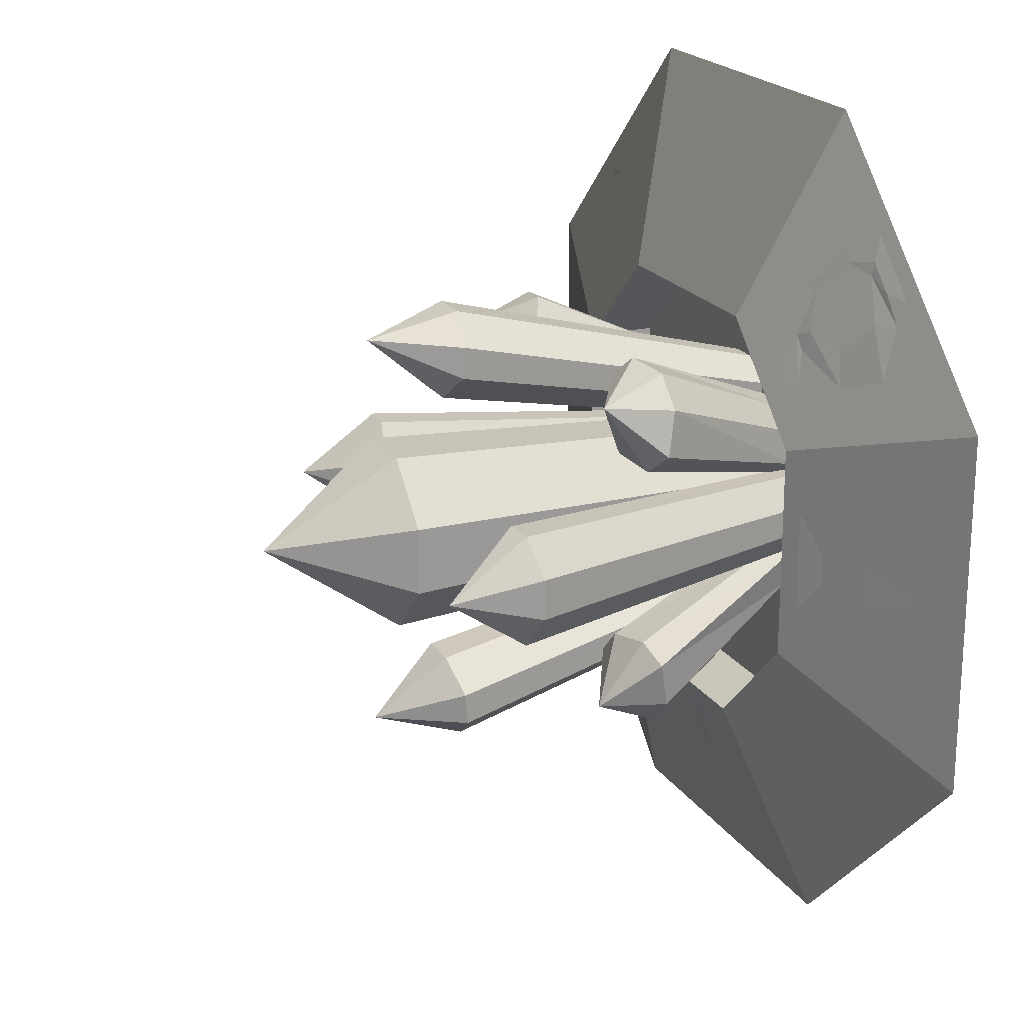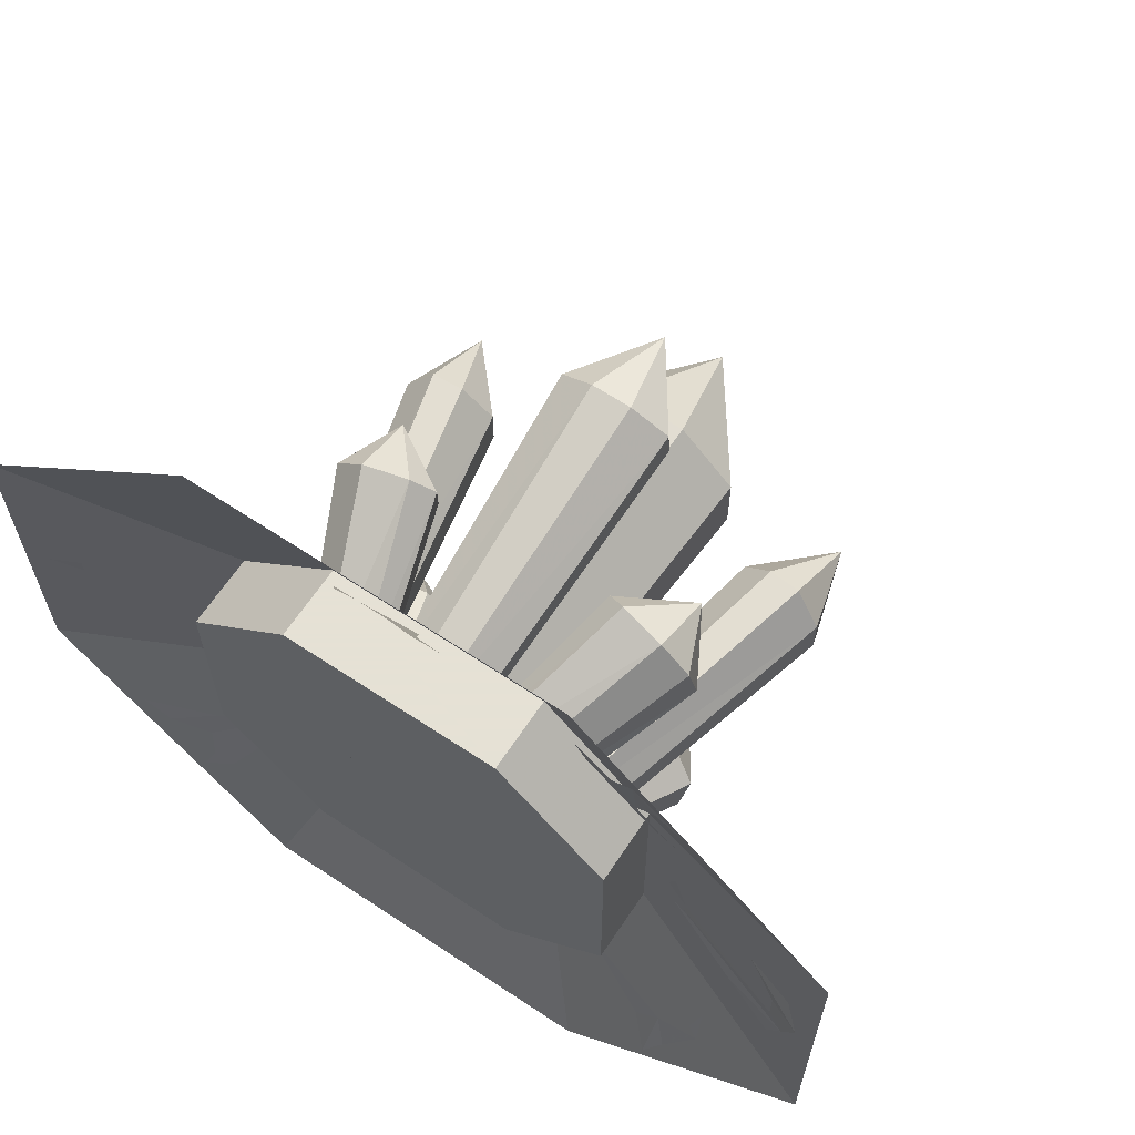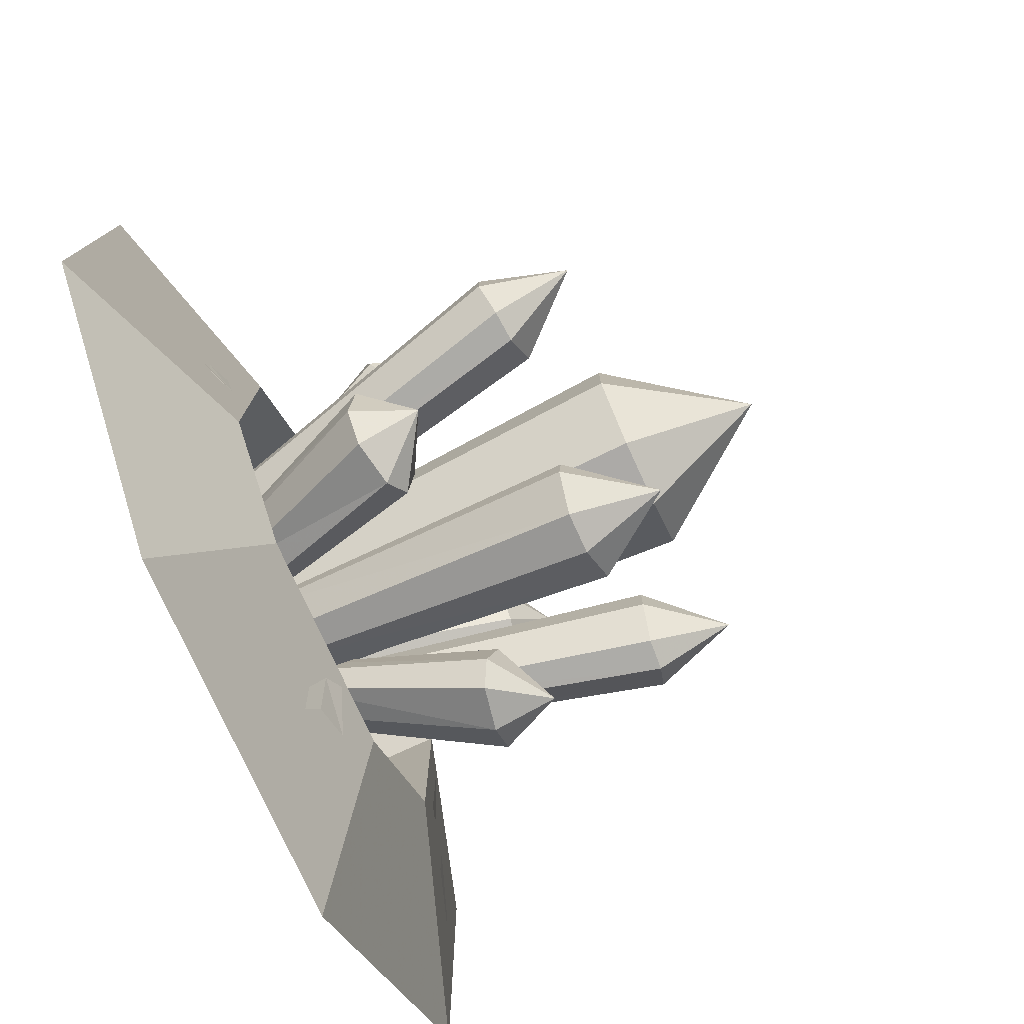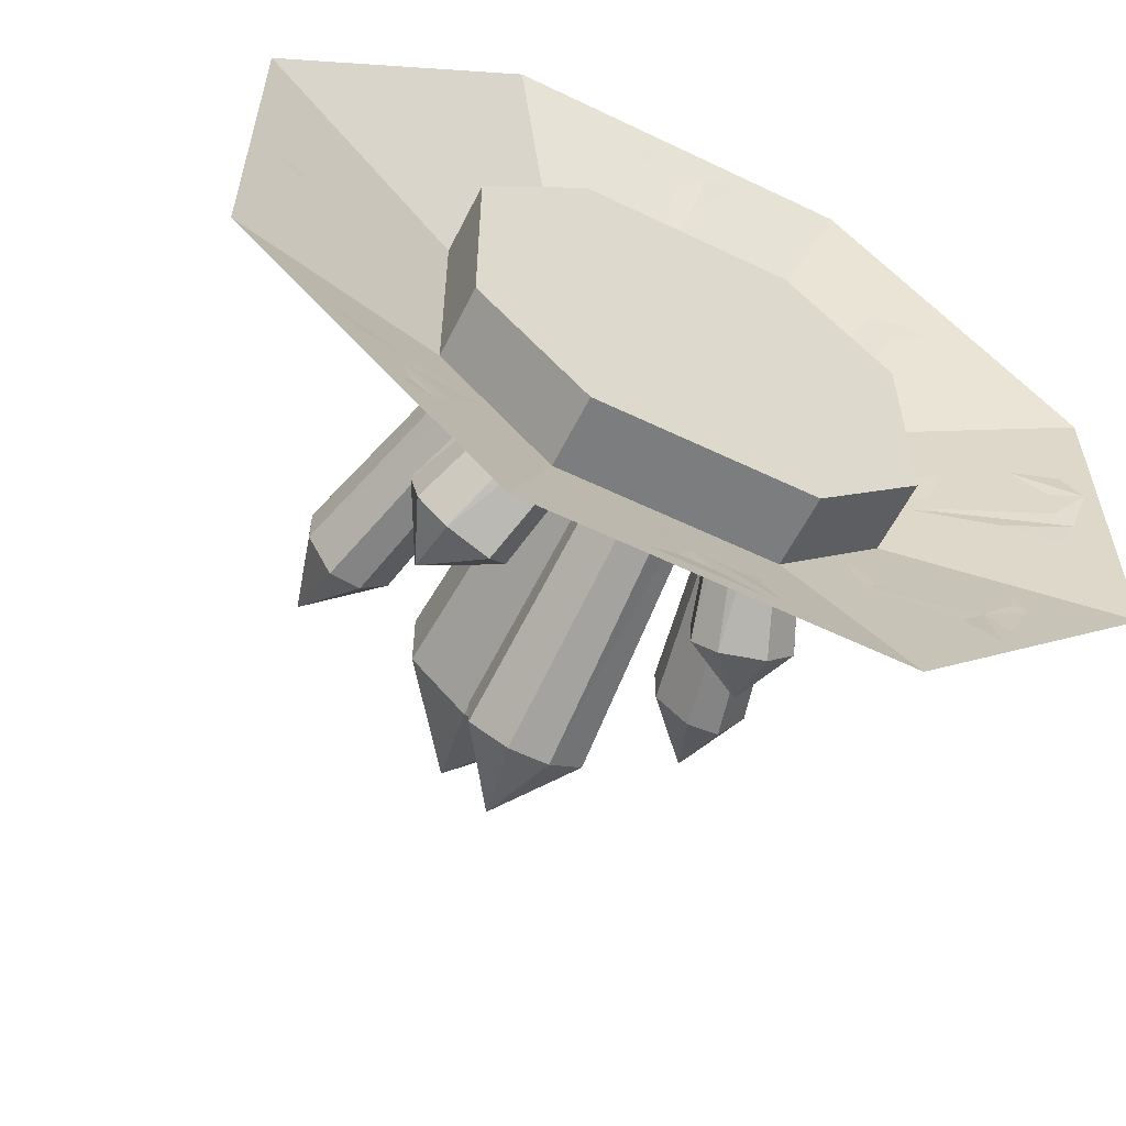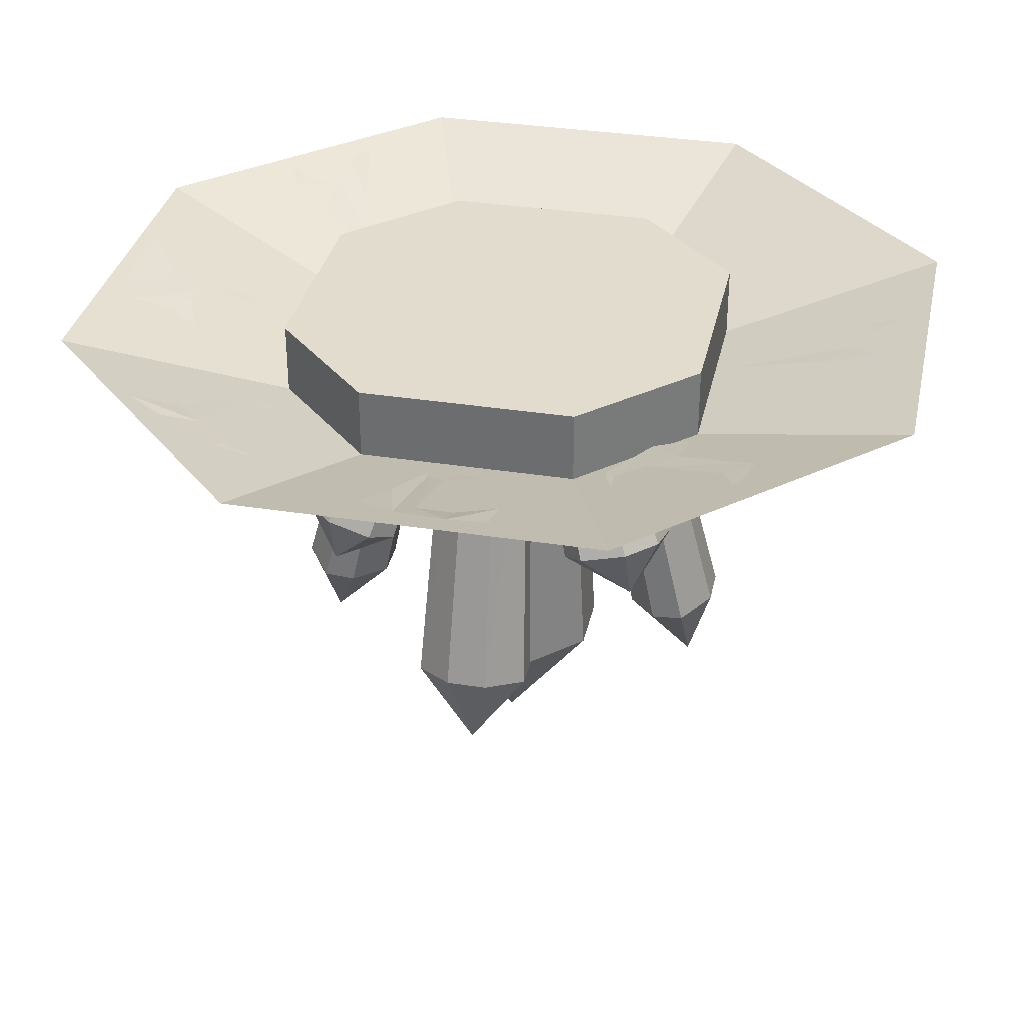
<metadata>
{"format":"obj","ext":"obj","renderer":"f3d","projection":"perspective","resolution":1024,"background":"white","views":[{"elev":20.7,"azim":65.9,"up":"+Z"},{"elev":64.9,"azim":-146.3,"up":"+Z"},{"elev":-77.9,"azim":-65.3,"up":"+Z"},{"elev":-59.0,"azim":153.6,"up":"+Z"},{"elev":34.0,"azim":-77.9,"up":"+Y"}]}
</metadata>
<code>
v 0.375 0 -0.75
v -0.375 0 -0.75
v -0.375 -0.25 -0.75
v 0.375 -0.25 -0.75
v 0.75 0 -0.375
v 0.75 0 0.375
v 0.375 0 0.75
v -0.375 0 0.75
v -0.75 0 0.375
v -0.75 0 -0.375
v -0.75 -0.25 -0.375
v -0.625 0 -1.5
v 0.625 0 -1.5
v 1.5 0 -0.625
v 0.75 -0.25 -0.375
v 0.75 -0.25 0.375
v 0.375 -0.25 0.75
v -0.375 -0.25 0.75
v -0.75 -0.25 0.375
v -1.5 0 -0.625
v -1.5 0 0.625
v -0.625 0 1.5
v 0.625 0 1.5
v 1.5 0 0.625
v -0.3828 0 -0.1719
v -0.3672 0 -0.2891
v -0.6484 -0.625 -0.5391
v -0.6719 -0.6562 -0.3828
v -0.3281 0 -0.125
v -0.5938 -0.6953 -0.3125
v -0.2031 0 -0.1328
v -0.4375 -0.7266 -0.3359
v -0.1406 0 -0.1953
v -0.3438 -0.7266 -0.4297
v -0.1328 0 -0.3203
v -0.3203 -0.6953 -0.5859
v -0.1797 0 -0.375
v -0.3906 -0.6562 -0.6562
v -0.2969 0 -0.3594
v -0.5469 -0.625 -0.6406
v -0.5547 -0.8438 -0.5469
v -0.1719 0 0.3828
v -0.2891 0 0.3672
v -0.5391 -0.625 0.6484
v -0.3828 -0.6562 0.6719
v -0.125 0 0.3281
v -0.3125 -0.6953 0.5938
v -0.1328 0 0.2031
v -0.3359 -0.7266 0.4375
v -0.1953 0 0.1406
v -0.4297 -0.7266 0.3438
v -0.3203 0 0.1328
v -0.5859 -0.6953 0.3203
v -0.375 0 0.1797
v -0.6562 -0.6562 0.3906
v -0.3594 0 0.2969
v -0.6406 -0.625 0.5469
v -0.5469 -0.8438 0.5547
v -0.4062 0 0.1406
v -0.4844 0 0.04688
v -0.7969 -1.172 0.07031
v -0.7031 -1.195 0.1953
v -0.3281 0 0.1406
v -0.5938 -1.203 0.1953
v -0.25 0 0.04688
v -0.4922 -1.227 0.07031
v -0.25 0 -0.04688
v -0.4922 -1.227 -0.07031
v -0.3281 0 -0.1406
v -0.5938 -1.203 -0.1953
v -0.4062 0 -0.1406
v -0.7031 -1.195 -0.1953
v -0.4844 0 -0.04688
v -0.7969 -1.172 -0.07031
v -0.7109 -1.477 0
v 0.1406 0 0.4062
v 0.04688 0 0.4844
v 0.07031 -1.172 0.7969
v 0.1953 -1.195 0.7031
v 0.1406 0 0.3281
v 0.1953 -1.203 0.5938
v 0.04688 0 0.25
v 0.07031 -1.227 0.4922
v -0.04688 0 0.25
v -0.07031 -1.227 0.4922
v -0.1406 0 0.3281
v -0.1953 -1.203 0.5938
v -0.1406 0 0.4062
v -0.1953 -1.195 0.7031
v -0.04688 0 0.4844
v -0.07031 -1.172 0.7969
v 0 -1.477 0.7109
v 0.0625 0 -0.1875
v 0.1953 0 -0.0625
v 0.2578 -1.328 -0.09375
v 0.09375 -1.328 -0.25
v -0.0625 0 -0.1875
v -0.09375 -1.328 -0.25
v -0.1953 0 -0.0625
v -0.2578 -1.328 -0.09375
v -0.1953 0 0.0625
v -0.2578 -1.328 0.09375
v -0.0625 0 0.1875
v -0.09375 -1.328 0.25
v 0.0625 0 0.1875
v 0.09375 -1.328 0.25
v 0.1953 0 0.0625
v 0.2578 -1.328 0.09375
v 0 -1.758 0
v 0.07812 0 -0.2344
v 0.2344 0 -0.07812
v 0.3125 -1.422 -0.1172
v 0.1172 -1.422 -0.3125
v -0.07812 0 -0.2344
v -0.1172 -1.422 -0.3125
v -0.2344 0 -0.07812
v -0.3125 -1.422 -0.1172
v -0.2344 0 0.07812
v -0.3125 -1.422 0.1172
v -0.07812 0 0.2344
v -0.1172 -1.422 0.3125
v 0.07812 0 0.2344
v 0.1172 -1.422 0.3125
v 0.2344 0 0.07812
v 0.3125 -1.422 0.1172
v 0 -1.875 0
v 0.4062 0 -0.1406
v 0.4844 0 -0.04688
v 0.7969 -1.172 -0.07031
v 0.7031 -1.195 -0.1953
v 0.3281 0 -0.1406
v 0.5938 -1.203 -0.1953
v 0.25 0 -0.04688
v 0.4922 -1.227 -0.07031
v 0.25 0 0.04688
v 0.4922 -1.227 0.07031
v 0.3281 0 0.1406
v 0.5938 -1.203 0.1953
v 0.4062 0 0.1406
v 0.7031 -1.195 0.1953
v 0.4844 0 0.04688
v 0.7969 -1.172 0.07031
v 0.7109 -1.477 0
v 0.1719 0 -0.3828
v 0.2891 0 -0.3672
v 0.5391 -0.625 -0.6484
v 0.3828 -0.6562 -0.6719
v 0.125 0 -0.3281
v 0.3125 -0.6953 -0.5938
v 0.1328 0 -0.2031
v 0.3359 -0.7266 -0.4375
v 0.1953 0 -0.1406
v 0.4297 -0.7266 -0.3438
v 0.3203 0 -0.1328
v 0.5859 -0.6953 -0.3203
v 0.375 0 -0.1797
v 0.6562 -0.6562 -0.3906
v 0.3594 0 -0.2969
v 0.6406 -0.625 -0.5469
v 0.5469 -0.8438 -0.5547
v 0.3828 0 0.1719
v 0.3672 0 0.2891
v 0.6484 -0.625 0.5391
v 0.6719 -0.6562 0.3828
v 0.3281 0 0.125
v 0.5938 -0.6953 0.3125
v 0.2031 0 0.1328
v 0.4375 -0.7266 0.3359
v 0.1406 0 0.1953
v 0.3438 -0.7266 0.4297
v 0.1328 0 0.3203
v 0.3203 -0.6953 0.5859
v 0.1797 0 0.375
v 0.3906 -0.6562 0.6562
v 0.2969 0 0.3594
v 0.5469 -0.625 0.6406
v 0.5547 -0.8438 0.5469
v -0.1406 0 -0.4062
v -0.04688 0 -0.4844
v -0.07031 -1.172 -0.7969
v -0.1953 -1.195 -0.7031
v -0.1406 0 -0.3281
v -0.1953 -1.203 -0.5938
v -0.04688 0 -0.25
v -0.07031 -1.227 -0.4922
v 0.04688 0 -0.25
v 0.07031 -1.227 -0.4922
v 0.1406 0 -0.3281
v 0.1953 -1.203 -0.5938
v 0.1406 0 -0.4062
v 0.1953 -1.195 -0.7031
v 0.04688 0 -0.4844
v 0.07031 -1.172 -0.7969
v 0 -1.477 -0.7109
v -1.062 -0.0625 -0.7578
v -1.094 -0.08594 -0.6328
v -1.102 -0.04688 -0.7891
v -0.9453 -0.0625 -0.8906
v -0.9922 -0.02344 -1.008
v -0.9297 0 -1.133
v -0.8594 -0.0625 -0.9844
v -0.6016 -0.1641 -0.8359
v -0.6484 -0.1641 -0.7891
v -0.5938 -0.2266 -0.5781
v -1.383 -0.03125 -0.09375
v -1.156 -0.1016 -0.1562
v -0.8281 -0.2266 -0.09375
v -1.328 -0.04688 -0.03125
v -1.438 0 0.09375
v -1.328 -0.04688 0.09375
v -1.219 -0.08594 0.2188
v -1.383 -0.03125 0.2188
v -0.9375 -0.1875 -0.03125
v -0.8828 -0.2031 0.09375
v -1 -0.1641 0.1562
v -1.328 -0.04688 -0.2188
v -0.8359 -0.1641 0.5312
v -0.9219 -0.1484 0.5312
v -0.7969 -0.1797 0.4922
v -0.5469 -0.2109 0.6172
v -0.75 -0.1641 0.625
v -0.6641 -0.1641 0.7188
v -0.7812 -0.08594 0.9922
v -0.8594 -0.08594 0.8984
v -1.016 -0.03906 0.9609
v -0.5078 -0.1953 0.7422
v -0.07031 -0.07812 1.148
v -0.1094 -0.007812 1.344
v -0.2188 0 1.375
v 0 -0.04688 1.242
v 0.02344 -0.1953 0.8281
v 0.125 -0.07812 1.148
v 0.1641 -0.03125 1.289
v 0.09375 -0.02344 1.312
v 0.125 0.007812 1.391
v 0.9219 -0.05469 1.008
v 1.008 -0.04688 0.9688
v 0.9219 -0.04688 1.055
v 0.8125 -0.07812 1.031
v 0.8047 -0.0625 1.094
v 0.6562 -0.1406 0.9219
v 0.7031 -0.1328 0.9062
v 0.6719 -0.1797 0.7578
v 0.7344 -0.1641 0.7812
v 0.7109 -0.1797 0.7109
v 0.9141 -0.1484 0.6328
v 0.875 -0.1328 0.7422
v 1.086 -0.09375 0.6953
v 0.9922 -0.07812 0.8594
v 1.078 -0.04688 0.875
v 1.094 -0.02344 0.9609
v 0.9141 -0.02344 1.141
v 0.7344 -0.2031 0.6016
v 0.6328 -0.2344 0.5859
v 0.5391 -0.2344 0.6719
v 0.5547 -0.2031 0.7812
v 1.094 -0.1406 -0.08594
v 1.422 -0.02344 0
v 1.094 -0.1406 0.07812
v 0.9766 -0.1797 0.01562
v 0.9766 -0.1797 -0.03125
v 0.9766 -0.1797 -0.2734
v 0.9766 -0.1797 0.2578
v 0.8359 -0.2344 -0.1797
v 0.9297 -0.1953 -0.05469
v 0.9297 -0.1953 0.04688
v 0.8359 -0.2344 0.1719
v 0.9062 -0.09375 -0.7969
v 1.07 -0.02344 -0.9062
v 1.172 -0.01562 -0.8516
v 0.9219 -0.0625 -0.9141
v 0.6094 -0.2109 -0.6406
v 0.7656 -0.09375 -0.9375
v 0.8359 -0.04688 -1.062
v 0.9062 -0.03906 -1.031
v 0.9375 -0.007812 -1.109
v -0.1875 -0.08594 -1.234
v -0.2188 -0.03125 -1.383
v -0.09375 -0.07031 -1.266
v -0.09375 -0.09375 -1.203
v -0.2188 -0.1172 -1.148
v 0.02344 -0.09375 -1.203
v -0.03125 -0.05469 -1.328
v 0.08594 -0.05469 -1.328
v -0.1562 -0.007812 -1.445
v 0.2109 -0.007812 -1.445
v 0.08594 -0.2188 -0.8516
v 0.1484 -0.1797 -0.9688
v 0.2734 -0.1953 -0.9141
v 0.1484 -0.2422 -0.7969
f 1 2 3
f 1 3 4
f 1 4 5
f 2 10 11
f 2 11 3
f 3 11 12
f 3 12 13
f 3 13 4
f 4 13 14
f 4 14 15
f 4 15 5
f 5 15 6
f 6 15 16
f 6 16 7
f 7 16 17
f 7 17 8
f 8 17 18
f 8 18 9
f 9 18 19
f 9 19 10
f 10 19 11
f 11 19 20
f 11 20 12
f 20 19 21
f 21 19 18
f 21 18 22
f 22 18 17
f 22 17 23
f 23 17 16
f 23 16 24
f 24 16 15
f 24 15 14
f 1 5 2
f 2 5 6
f 2 6 7
f 2 7 8
f 2 8 9
f 2 9 10
f 25 26 27
f 25 27 28
f 25 28 29
f 29 28 30
f 29 30 31
f 31 30 32
f 31 32 33
f 33 32 34
f 33 34 35
f 35 34 36
f 35 36 37
f 37 36 38
f 37 38 39
f 39 38 40
f 39 40 26
f 26 40 27
f 27 40 41
f 27 41 28
f 28 41 30
f 30 41 32
f 32 41 34
f 34 41 36
f 36 41 38
f 38 41 40
f 42 43 44
f 42 44 45
f 42 45 46
f 46 45 47
f 46 47 48
f 48 47 49
f 48 49 50
f 50 49 51
f 50 51 52
f 52 51 53
f 52 53 54
f 54 53 55
f 54 55 56
f 56 55 57
f 56 57 43
f 43 57 44
f 44 57 58
f 44 58 45
f 45 58 47
f 47 58 49
f 49 58 51
f 51 58 53
f 53 58 55
f 55 58 57
f 59 60 61
f 59 61 62
f 59 62 63
f 63 62 64
f 63 64 65
f 65 64 66
f 65 66 67
f 67 66 68
f 67 68 69
f 69 68 70
f 69 70 71
f 71 70 72
f 71 72 73
f 73 72 74
f 73 74 60
f 60 74 61
f 61 74 75
f 61 75 62
f 62 75 64
f 64 75 66
f 66 75 68
f 68 75 70
f 70 75 72
f 72 75 74
f 76 77 78
f 76 78 79
f 76 79 80
f 80 79 81
f 80 81 82
f 82 81 83
f 82 83 84
f 84 83 85
f 84 85 86
f 86 85 87
f 86 87 88
f 88 87 89
f 88 89 90
f 90 89 91
f 90 91 77
f 77 91 78
f 78 91 92
f 78 92 79
f 79 92 81
f 81 92 83
f 83 92 85
f 85 92 87
f 87 92 89
f 89 92 91
f 93 94 95
f 93 95 96
f 93 96 97
f 97 96 98
f 97 98 99
f 99 98 100
f 99 100 101
f 101 100 102
f 101 102 103
f 103 102 104
f 103 104 105
f 105 104 106
f 105 106 107
f 107 106 108
f 107 108 94
f 94 108 95
f 95 108 109
f 95 109 96
f 96 109 98
f 98 109 100
f 100 109 102
f 102 109 104
f 104 109 106
f 106 109 108
f 110 111 112
f 110 112 113
f 110 113 114
f 114 113 115
f 114 115 116
f 116 115 117
f 116 117 118
f 118 117 119
f 118 119 120
f 120 119 121
f 120 121 122
f 122 121 123
f 122 123 124
f 124 123 125
f 124 125 111
f 111 125 112
f 112 125 126
f 112 126 113
f 113 126 115
f 115 126 117
f 117 126 119
f 119 126 121
f 121 126 123
f 123 126 125
f 127 128 129
f 127 129 130
f 127 130 131
f 131 130 132
f 131 132 133
f 133 132 134
f 133 134 135
f 135 134 136
f 135 136 137
f 137 136 138
f 137 138 139
f 139 138 140
f 139 140 141
f 141 140 142
f 141 142 128
f 128 142 129
f 129 142 143
f 129 143 130
f 130 143 132
f 132 143 134
f 134 143 136
f 136 143 138
f 138 143 140
f 140 143 142
f 144 145 146
f 144 146 147
f 144 147 148
f 148 147 149
f 148 149 150
f 150 149 151
f 150 151 152
f 152 151 153
f 152 153 154
f 154 153 155
f 154 155 156
f 156 155 157
f 156 157 158
f 158 157 159
f 158 159 145
f 145 159 146
f 146 159 160
f 146 160 147
f 147 160 149
f 149 160 151
f 151 160 153
f 153 160 155
f 155 160 157
f 157 160 159
f 161 162 163
f 161 163 164
f 161 164 165
f 165 164 166
f 165 166 167
f 167 166 168
f 167 168 169
f 169 168 170
f 169 170 171
f 171 170 172
f 171 172 173
f 173 172 174
f 173 174 175
f 175 174 176
f 175 176 162
f 162 176 163
f 163 176 177
f 163 177 164
f 164 177 166
f 166 177 168
f 168 177 170
f 170 177 172
f 172 177 174
f 174 177 176
f 178 179 180
f 178 180 181
f 178 181 182
f 182 181 183
f 182 183 184
f 184 183 185
f 184 185 186
f 186 185 187
f 186 187 188
f 188 187 189
f 188 189 190
f 190 189 191
f 190 191 192
f 192 191 193
f 192 193 179
f 179 193 180
f 180 193 194
f 180 194 181
f 181 194 183
f 183 194 185
f 185 194 187
f 187 194 189
f 189 194 191
f 191 194 193
f 195 196 197
f 195 197 198
f 198 197 199
f 198 199 200
f 198 200 201
f 198 201 202
f 198 202 203
f 203 202 204
f 205 206 207
f 205 207 208
f 205 208 209
f 209 208 210
f 209 210 211
f 209 211 212
f 213 208 207
f 213 207 214
f 213 214 215
f 205 216 206
f 217 218 219
f 217 219 220
f 217 220 221
f 221 220 222
f 221 222 223
f 221 223 224
f 224 223 225
f 226 222 220
f 227 228 229
f 228 227 230
f 230 227 231
f 230 231 232
f 230 232 233
f 230 233 234
f 234 233 235
f 236 237 238
f 236 238 239
f 239 238 240
f 239 240 241
f 239 241 242
f 242 241 243
f 242 243 244
f 244 243 245
f 244 245 246
f 244 246 247
f 247 246 248
f 247 248 249
f 249 248 250
f 249 250 236
f 236 250 237
f 237 251 252
f 237 252 238
f 253 245 243
f 253 243 254
f 254 243 255
f 255 243 256
f 257 258 259
f 257 259 260
f 257 260 261
f 257 261 262
f 260 259 263
f 264 265 266
f 264 266 267
f 265 261 260
f 265 260 266
f 268 269 270
f 269 268 271
f 271 268 272
f 271 272 273
f 271 273 274
f 271 274 275
f 275 274 276
f 277 278 279
f 277 279 280
f 277 280 281
f 280 279 282
f 283 284 282
f 284 283 285
f 284 285 286
f 287 282 288
f 287 288 289
f 287 289 290

</code>
